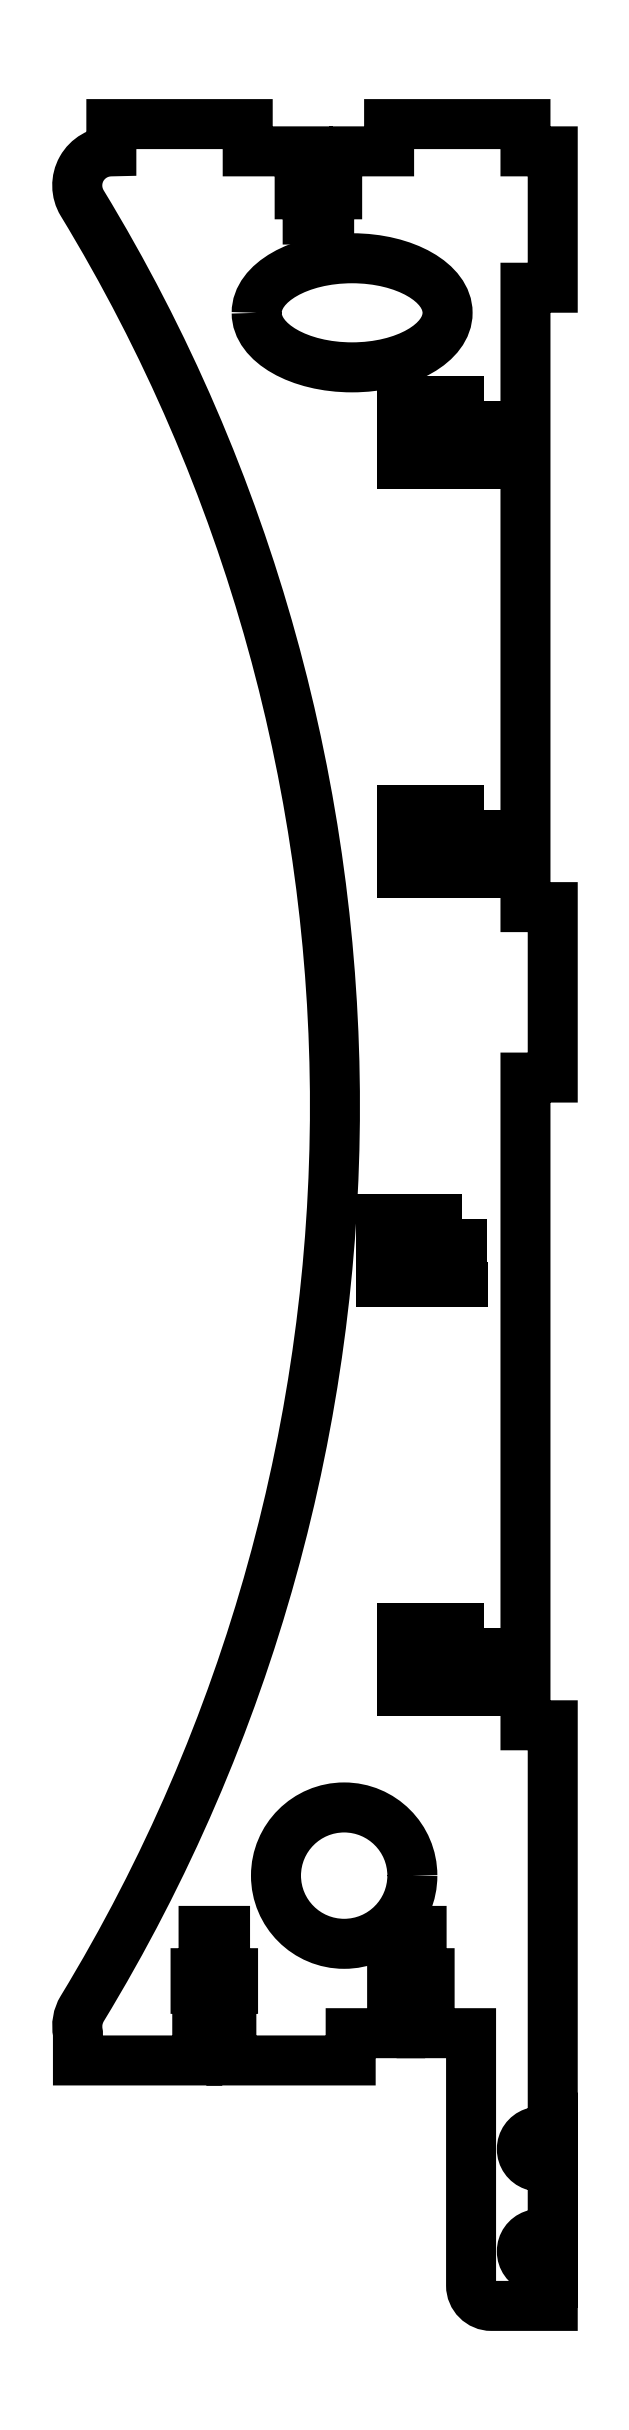
<metadata>
{"format":"dxf","ext":"dxf","renderer":"ezdxf+matplotlib","layout":"modelspace","background":"white","min_lineweight":24,"dpi":150}
</metadata>
<code>
0
SECTION
2
ENTITIES
0
POLYLINE
8
0
66
     1
10
0
20
0
30
0
70
     1
0
VERTEX
8
0
10
31.94
20
-4
30
0
0
VERTEX
8
0
10
31.94
20
-8
30
0
0
VERTEX
8
0
10
33.12
20
-8
30
0
0
VERTEX
8
0
10
33.12
20
-10.3
30
0
0
VERTEX
8
0
10
31.94
20
-10.3
30
0
0
VERTEX
8
0
10
31.94
20
-14
30
0
0
VERTEX
8
0
10
28.79
20
-14
30
0
0
VERTEX
8
0
10
28.79
20
-10.3
30
0
0
VERTEX
8
0
10
27.62
20
-10.3
30
0
0
VERTEX
8
0
10
27.62
20
-8
30
0
0
VERTEX
8
0
10
28.79
20
-8
30
0
0
VERTEX
8
0
10
28.79
20
-4
30
0
0
VERTEX
8
0
10
20
20
-4
30
0
0
VERTEX
8
0
10
20
20
0
30
0
0
VERTEX
8
0
10
0
20
0
30
0
0
VERTEX
8
0
10
0
20
-4
30
0
42
0.5848
0
VERTEX
8
0
10
-4.273
20
-11.6
30
0
42
-0.28
0
VERTEX
8
0
10
-4.273
20
-276.4
30
0
42
0.189
0
VERTEX
8
0
10
-4.899
20
-280
30
0
0
VERTEX
8
0
10
-4.899
20
-284
30
0
0
VERTEX
8
0
10
12.6
20
-284
30
0
0
VERTEX
8
0
10
12.6
20
-280
30
0
0
VERTEX
8
0
10
13.53
20
-280
30
0
0
VERTEX
8
0
10
13.53
20
-273.5
30
0
0
VERTEX
8
0
10
12.35
20
-273.5
30
0
0
VERTEX
8
0
10
12.35
20
-271.2
30
0
0
VERTEX
8
0
10
13.53
20
-271.2
30
0
0
VERTEX
8
0
10
13.53
20
-265
30
0
0
VERTEX
8
0
10
16.68
20
-265
30
0
0
VERTEX
8
0
10
16.68
20
-271.2
30
0
0
VERTEX
8
0
10
17.85
20
-271.2
30
0
0
VERTEX
8
0
10
17.85
20
-273.5
30
0
0
VERTEX
8
0
10
16.68
20
-273.5
30
0
0
VERTEX
8
0
10
16.68
20
-280
30
0
0
VERTEX
8
0
10
17.6
20
-280
30
0
0
VERTEX
8
0
10
17.6
20
-284
30
0
0
VERTEX
8
0
10
35.1
20
-284
30
0
0
VERTEX
8
0
10
35.1
20
-280
30
0
0
VERTEX
8
0
10
42.36
20
-280
30
0
0
VERTEX
8
0
10
42.36
20
-273.5
30
0
0
VERTEX
8
0
10
41.18
20
-273.5
30
0
0
VERTEX
8
0
10
41.18
20
-271.2
30
0
0
VERTEX
8
0
10
42.36
20
-271.2
30
0
0
VERTEX
8
0
10
42.36
20
-265
30
0
0
VERTEX
8
0
10
45.51
20
-265
30
0
0
VERTEX
8
0
10
45.51
20
-271.2
30
0
0
VERTEX
8
0
10
46.68
20
-271.2
30
0
0
VERTEX
8
0
10
46.68
20
-273.5
30
0
0
VERTEX
8
0
10
45.51
20
-273.5
30
0
0
VERTEX
8
0
10
45.51
20
-280
30
0
0
VERTEX
8
0
10
52.76
20
-280
30
0
0
VERTEX
8
0
10
52.76
20
-317
30
0
42
0.4142
0
VERTEX
8
0
10
55.76
20
-320
30
0
0
VERTEX
8
0
10
64.74
20
-320
30
0
0
VERTEX
8
0
10
64.74
20
-313.6
30
0
42
-2.816
0
VERTEX
8
0
10
64.74
20
-310.4
30
0
0
VERTEX
8
0
10
64.74
20
-298.6
30
0
42
-2.816
0
VERTEX
8
0
10
64.74
20
-295.4
30
0
0
VERTEX
8
0
10
64.74
20
-280
30
0
0
VERTEX
8
0
10
64.74
20
-234.8
30
0
0
VERTEX
8
0
10
60.74
20
-234.8
30
0
0
VERTEX
8
0
10
60.74
20
-139.8
30
0
0
VERTEX
8
0
10
64.74
20
-139.8
30
0
0
VERTEX
8
0
10
64.74
20
-114.8
30
0
0
VERTEX
8
0
10
60.74
20
-114.8
30
0
0
VERTEX
8
0
10
60.74
20
-24
30
0
0
VERTEX
8
0
10
64.74
20
-24
30
0
0
VERTEX
8
0
10
64.74
20
-4
30
0
0
VERTEX
8
0
10
60.74
20
-4
30
0
0
VERTEX
8
0
10
60.74
20
0
30
0
0
VERTEX
8
0
10
40.74
20
0
30
0
0
VERTEX
8
0
10
40.74
20
-4
30
0
0
SEQEND
8
0
0
POLYLINE
8
0
66
     1
10
0
20
0
30
0
70
     1
0
VERTEX
8
0
10
54.65
20
-46.84
30
0
0
VERTEX
8
0
10
54.65
20
-49.84
30
0
0
VERTEX
8
0
10
42.65
20
-49.84
30
0
0
VERTEX
8
0
10
42.65
20
-46.84
30
0
0
SEQEND
8
0
0
POLYLINE
8
0
66
     1
10
0
20
0
30
0
70
     1
0
VERTEX
8
0
10
51.61
20
-166.8
30
0
0
VERTEX
8
0
10
51.61
20
-169.8
30
0
0
VERTEX
8
0
10
39.61
20
-169.8
30
0
0
VERTEX
8
0
10
39.61
20
-166.8
30
0
0
SEQEND
8
0
0
POLYLINE
8
0
66
     1
10
0
20
0
30
0
70
     1
0
VERTEX
8
0
10
54.65
20
-220.6
30
0
0
VERTEX
8
0
10
54.65
20
-223.6
30
0
0
VERTEX
8
0
10
42.65
20
-223.6
30
0
0
VERTEX
8
0
10
42.65
20
-220.6
30
0
0
SEQEND
8
0
0
POLYLINE
8
0
66
     1
10
0
20
0
30
0
70
     1
0
VERTEX
8
0
10
54.65
20
-106.8
30
0
0
VERTEX
8
0
10
54.65
20
-109.8
30
0
0
VERTEX
8
0
10
42.65
20
-109.8
30
0
0
VERTEX
8
0
10
42.65
20
-106.8
30
0
0
SEQEND
8
0
0
POLYLINE
8
0
66
     1
10
0
20
0
30
0
70
     1
0
VERTEX
8
0
10
51.5
20
-160.6
30
0
0
VERTEX
8
0
10
51.5
20
-163.6
30
0
0
VERTEX
8
0
10
39.5
20
-163.6
30
0
0
VERTEX
8
0
10
39.5
20
-160.6
30
0
0
SEQEND
8
0
0
POLYLINE
8
0
66
     1
10
0
20
0
30
0
70
     1
0
VERTEX
8
0
10
54.65
20
-40.64
30
0
0
VERTEX
8
0
10
54.65
20
-43.64
30
0
0
VERTEX
8
0
10
42.65
20
-43.64
30
0
0
VERTEX
8
0
10
42.65
20
-40.64
30
0
0
SEQEND
8
0
0
POLYLINE
8
0
66
     1
10
0
20
0
30
0
70
     1
0
VERTEX
8
0
10
54.65
20
-100.6
30
0
0
VERTEX
8
0
10
54.65
20
-103.6
30
0
0
VERTEX
8
0
10
42.65
20
-103.6
30
0
0
VERTEX
8
0
10
42.65
20
-100.6
30
0
0
SEQEND
8
0
0
POLYLINE
8
0
66
     1
10
0
20
0
30
0
70
     1
0
VERTEX
8
0
10
54.65
20
-226.8
30
0
0
VERTEX
8
0
10
54.65
20
-229.8
30
0
0
VERTEX
8
0
10
42.65
20
-229.8
30
0
0
VERTEX
8
0
10
42.65
20
-226.8
30
0
0
SEQEND
8
0
0
CIRCLE
8
0
10
34.15
20
-256.9
30
0
40
10
0
ELLIPSE
8
0
10
35.32
20
-27.68
30
0
11
-14
21
-2.6e-15
31
0
210
0
220
0
230
1
40
0.5714
41
0
42
6.283
0
ENDSEC
0
EOF

</code>
